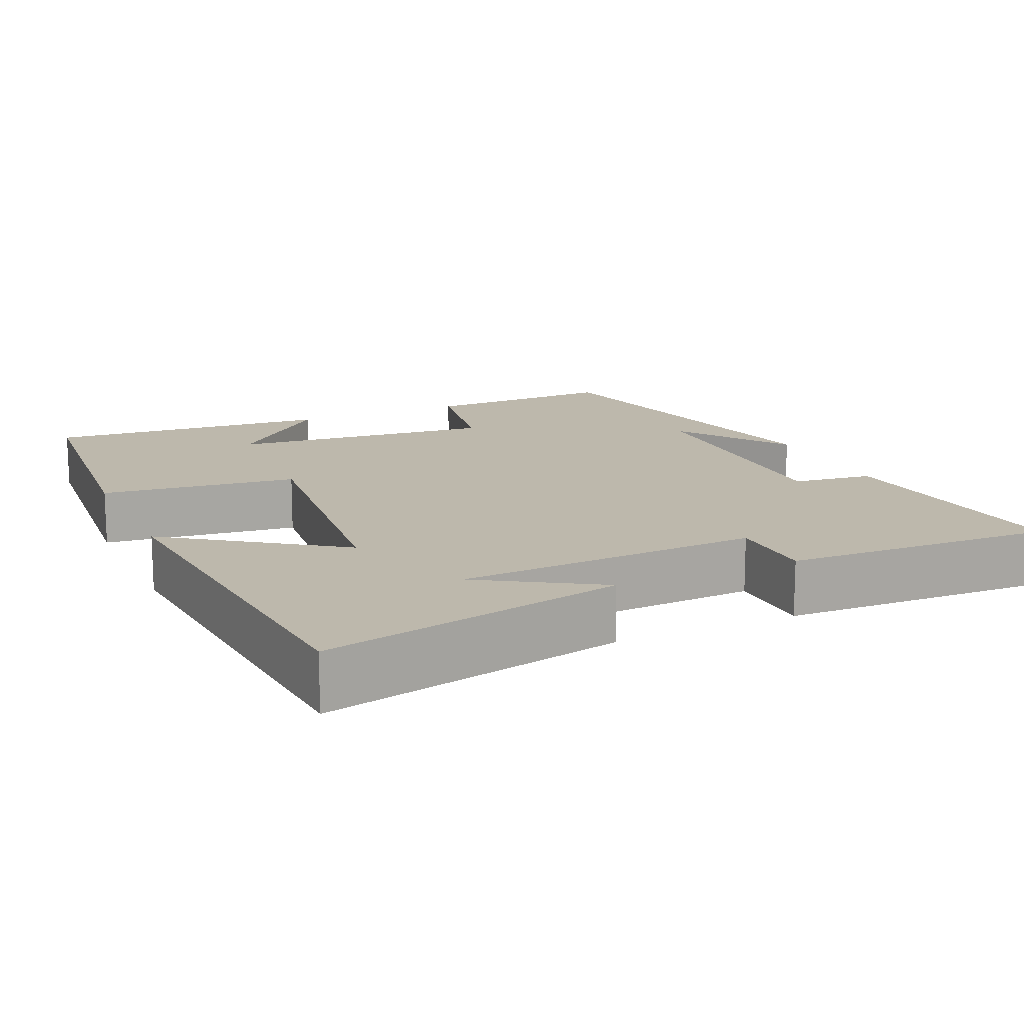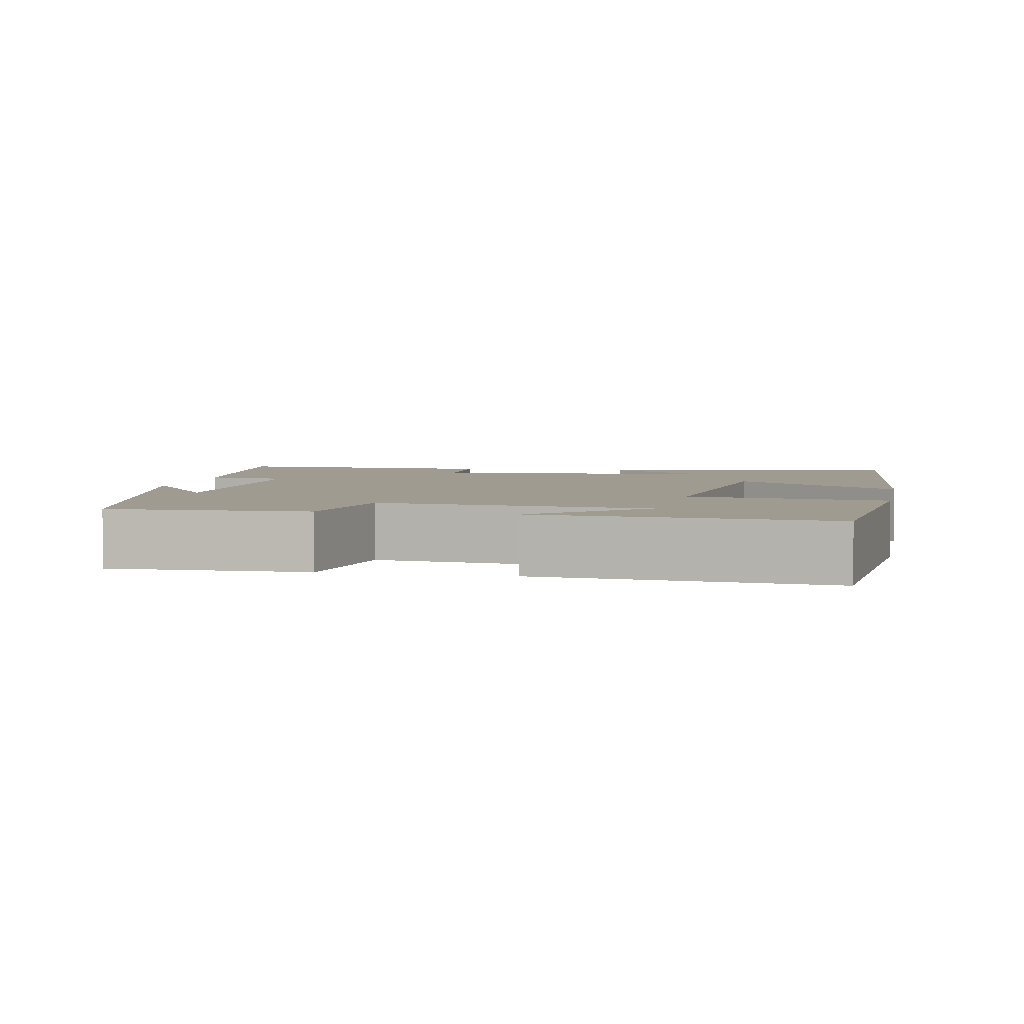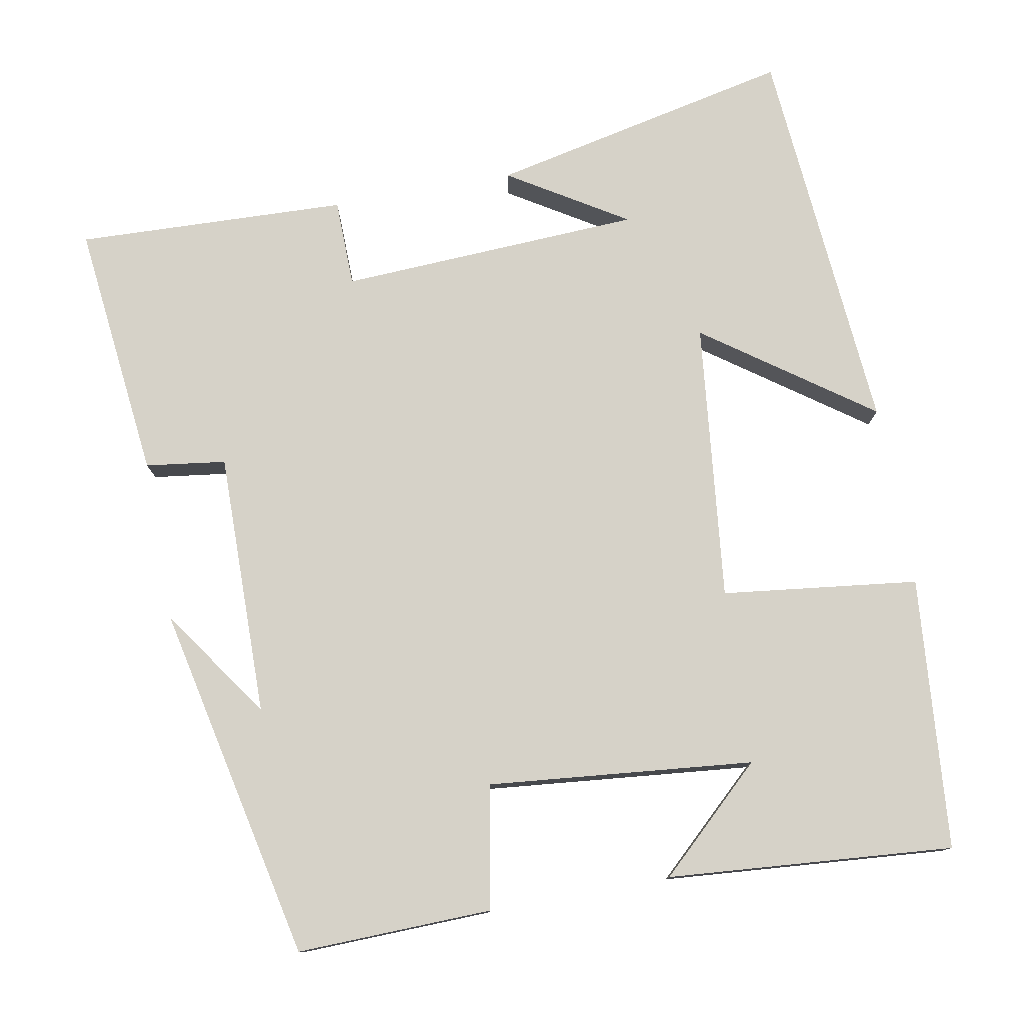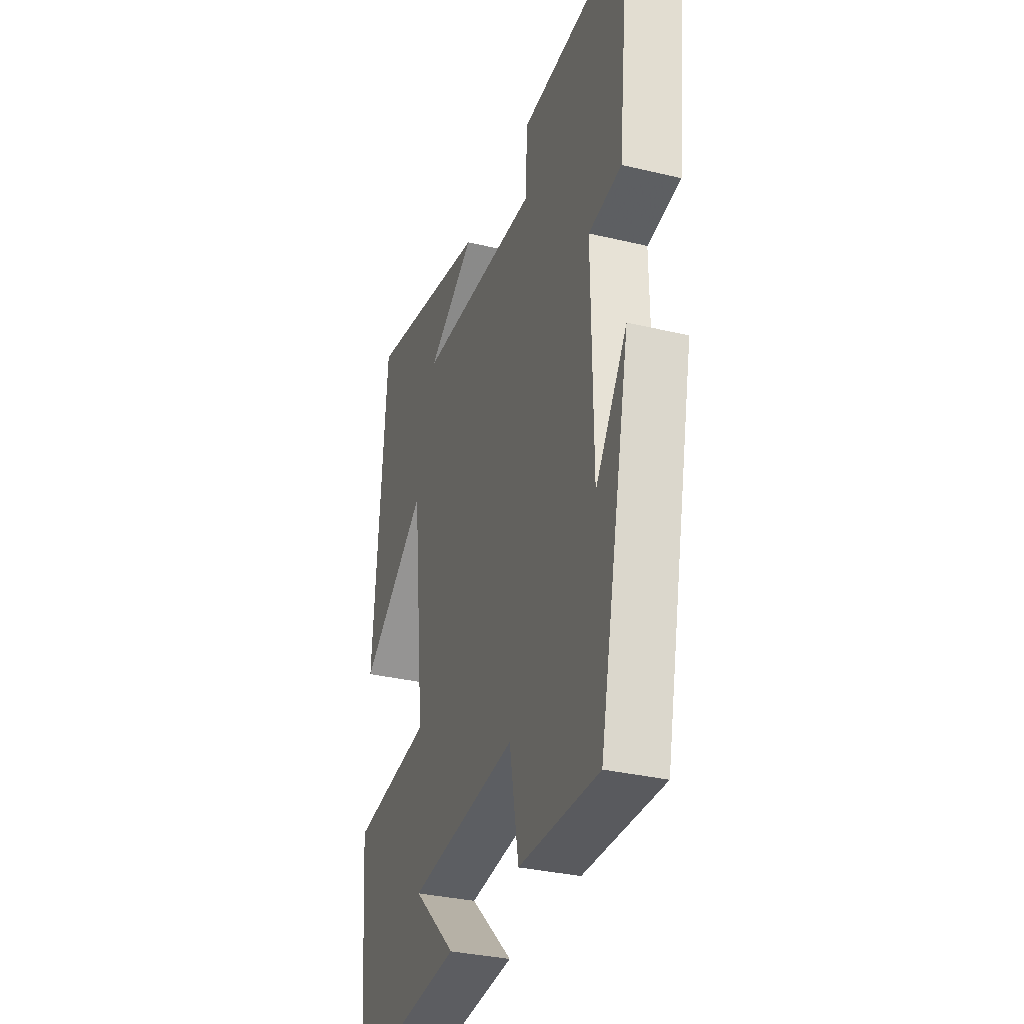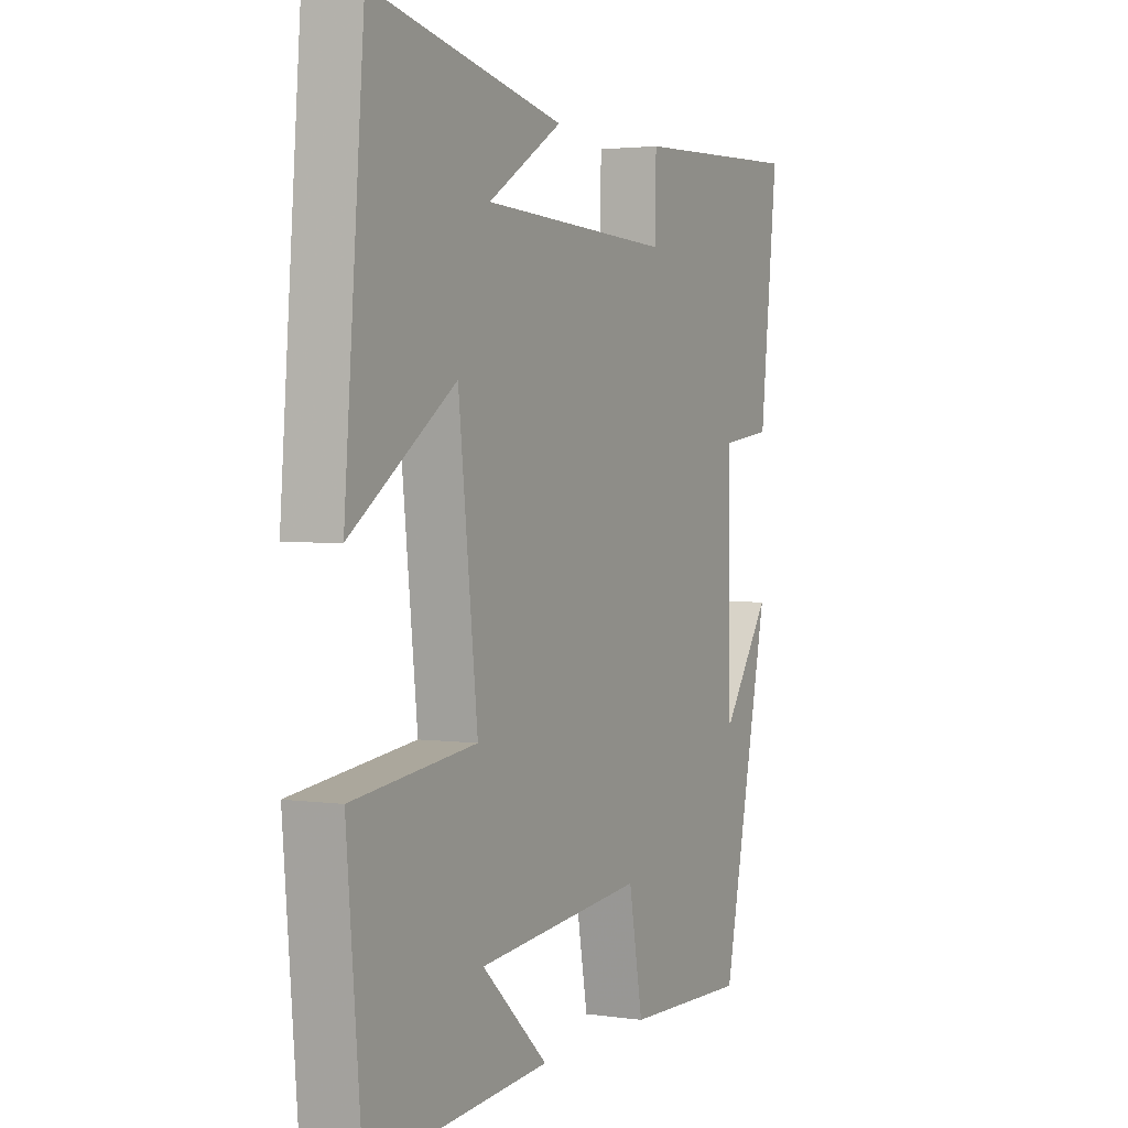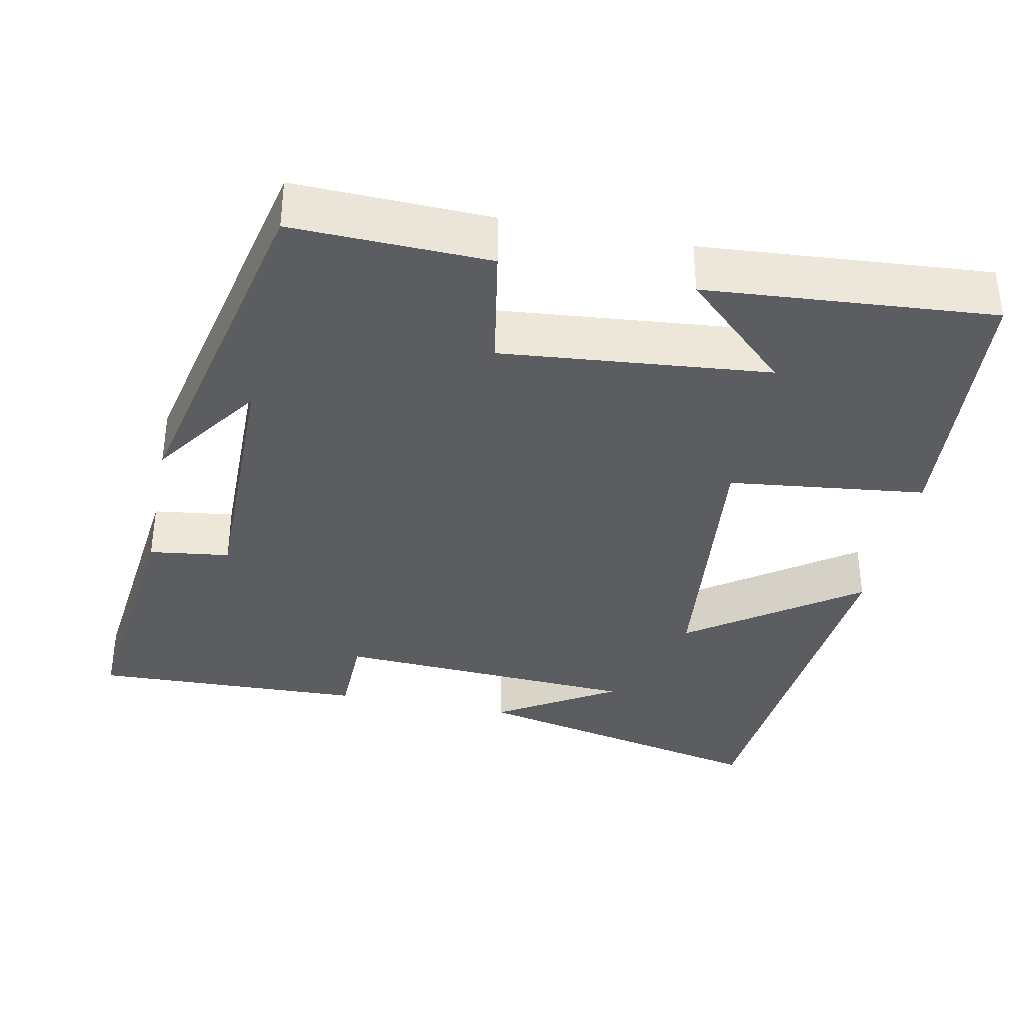
<metadata>
{"format":"obj","ext":"obj","renderer":"f3d","projection":"perspective","resolution":1024,"background":"white","views":[{"elev":14.9,"azim":-24.4,"up":"+Y"},{"elev":4.0,"azim":-168.7,"up":"+Y"},{"elev":77.8,"azim":169.6,"up":"+Y"},{"elev":-32.7,"azim":71.6,"up":"+Z"},{"elev":2.6,"azim":-63.1,"up":"+Z"},{"elev":-36.2,"azim":168.3,"up":"+Y"}]}
</metadata>
<code>
v -0.459 0.07 0.586
v -0.062 0.07 0.5
v -0.216 0.07 0.405
v 0.18 0.07 0.385
v 0.182 0.07 0.5
v 0.537 0.07 0.513
v 0.5 0.07 0.175
v 0.395 0.07 0.161
v 0.399 0.07 -0.185
v 0.5 0.07 -0.039
v 0.4 0.07 -0.507
v 0.145 0.07 -0.5
v 0.116 0.07 -0.338
v -0.232 0.07 -0.372
v -0.095 0.07 -0.5
v -0.469 0.07 -0.53
v -0.5 0.07 -0.173
v -0.243 0.07 -0.142
v -0.283 0.07 0.224
v -0.5 0.07 0.069
v -0.459 0 0.586
v -0.062 0 0.5
v -0.216 0 0.405
v 0.18 0 0.385
v 0.182 0 0.5
v 0.537 0 0.513
v 0.5 0 0.175
v 0.395 0 0.161
v 0.399 0 -0.185
v 0.5 0 -0.039
v 0.4 0 -0.507
v 0.145 0 -0.5
v 0.116 0 -0.338
v -0.232 0 -0.372
v -0.095 0 -0.5
v -0.469 0 -0.53
v -0.5 0 -0.173
v -0.243 0 -0.142
v -0.283 0 0.224
v -0.5 0 0.069
f 19 20 1
f 16 17 18
f 14 15 16
f 14 16 18
f 13 14 18
f 11 12 13
f 9 10 11
f 8 9 11 13
f 5 6 7 8
f 4 5 8
f 3 4 8 13
f 1 2 3
f 19 1 3 13
f 13 18 19
f 21 40 39
f 38 37 36
f 36 35 34
f 38 36 34
f 38 34 33
f 33 32 31
f 31 30 29
f 33 31 29 28
f 28 27 26 25
f 28 25 24
f 33 28 24 23
f 23 22 21
f 33 23 21 39
f 39 38 33
f 1 21 22 2
f 2 22 23 3
f 3 23 24 4
f 4 24 25 5
f 5 25 26 6
f 6 26 27 7
f 7 27 28 8
f 8 28 29 9
f 9 29 30 10
f 10 30 31 11
f 11 31 32 12
f 12 32 33 13
f 13 33 34 14
f 14 34 35 15
f 15 35 36 16
f 16 36 37 17
f 17 37 38 18
f 18 38 39 19
f 19 39 40 20
f 20 40 21 1

</code>
